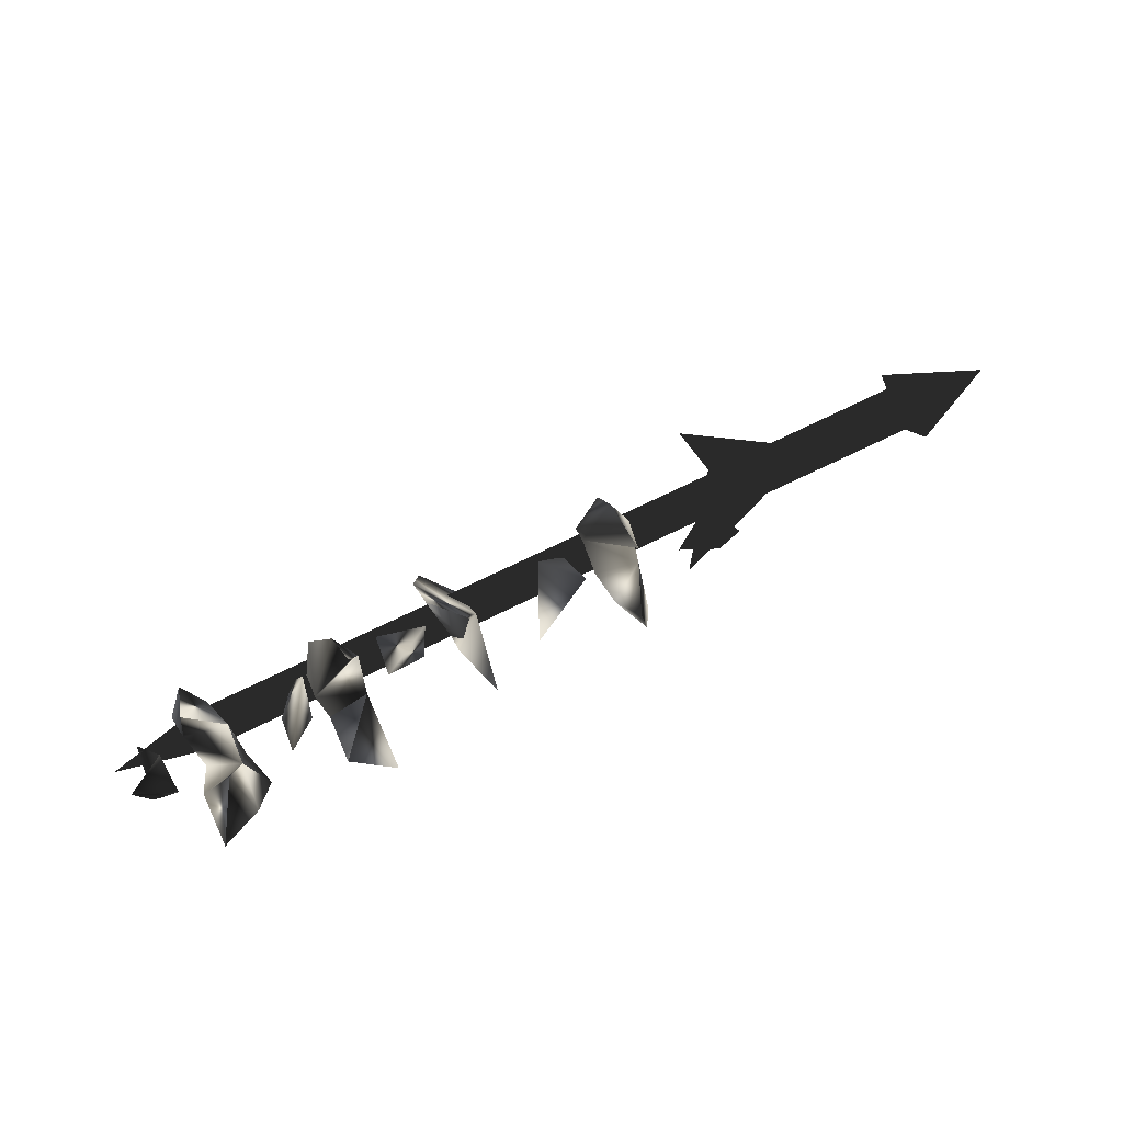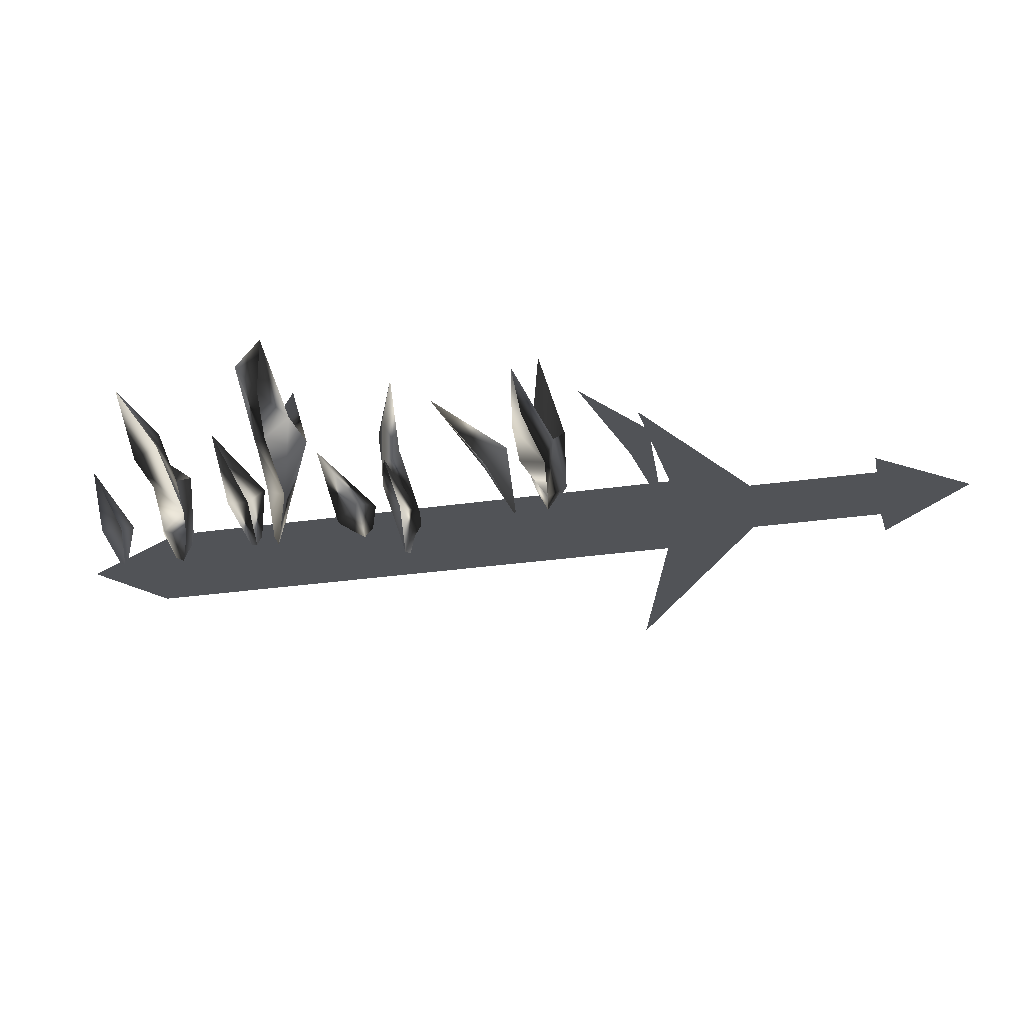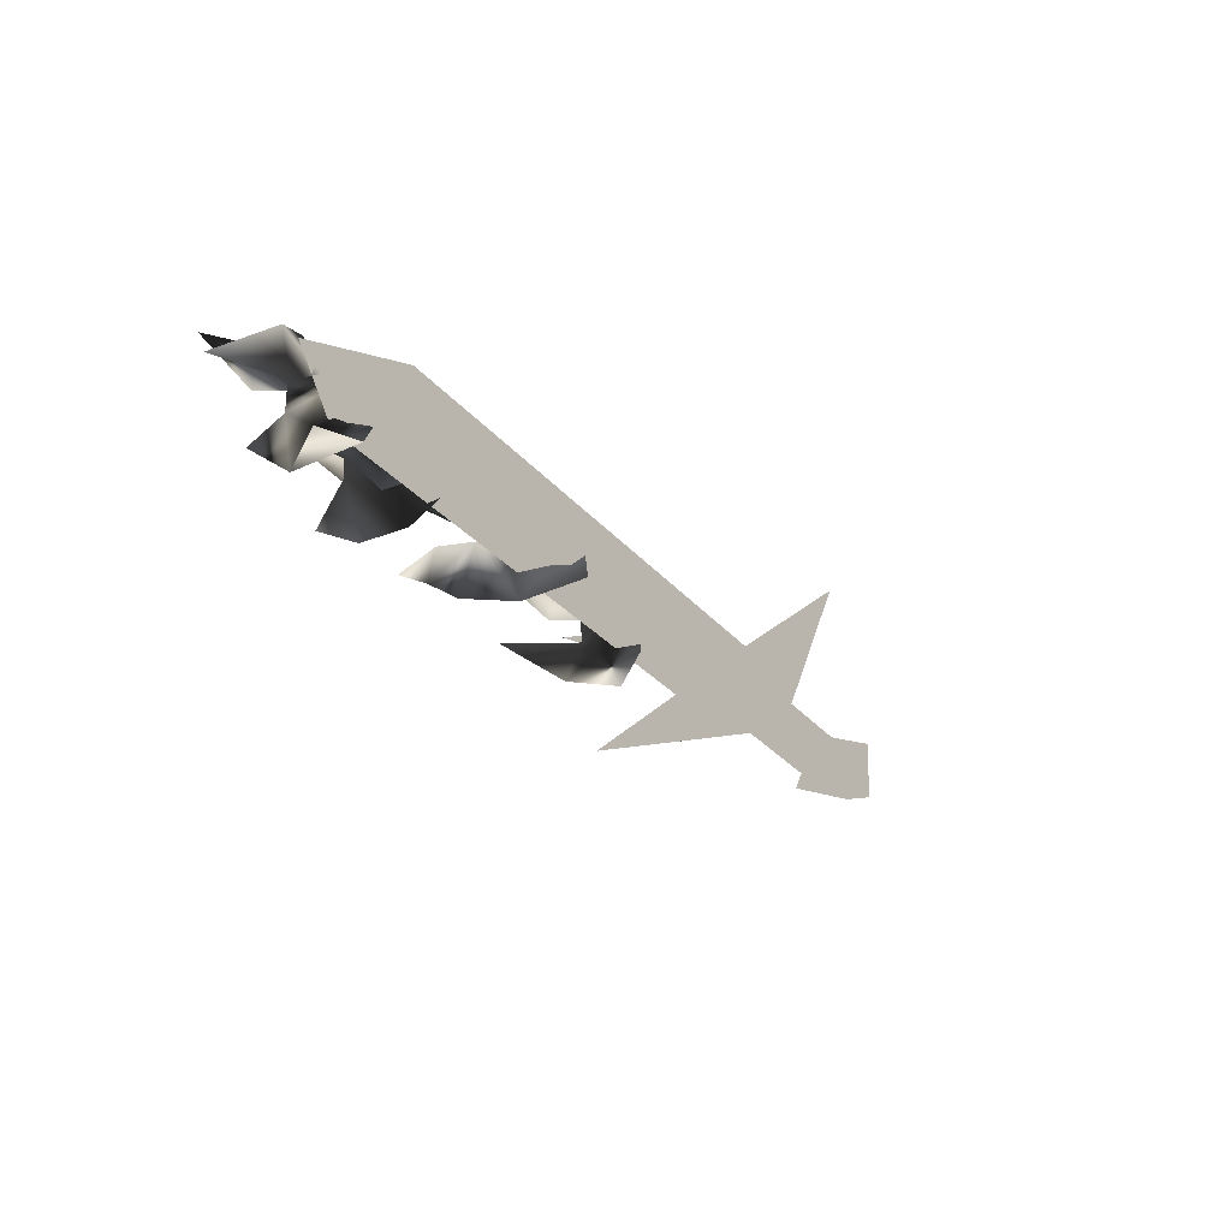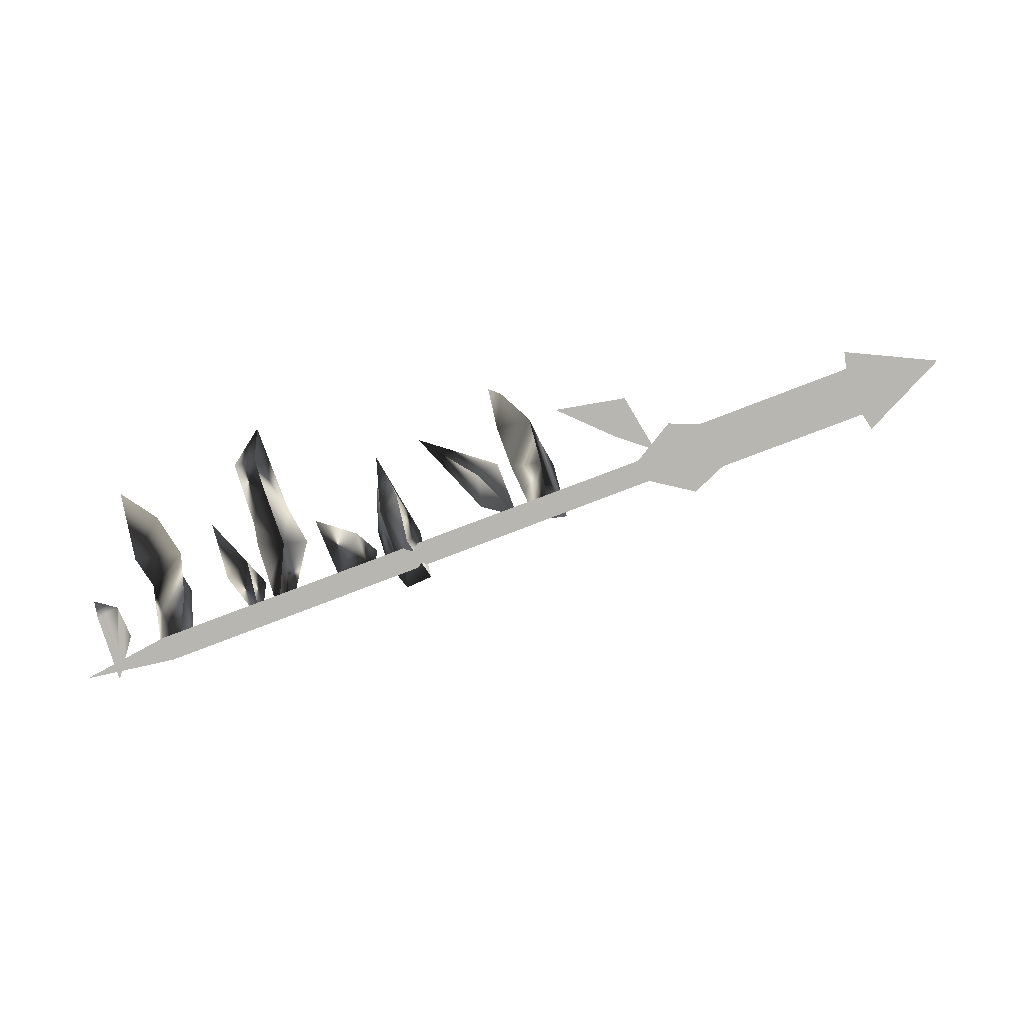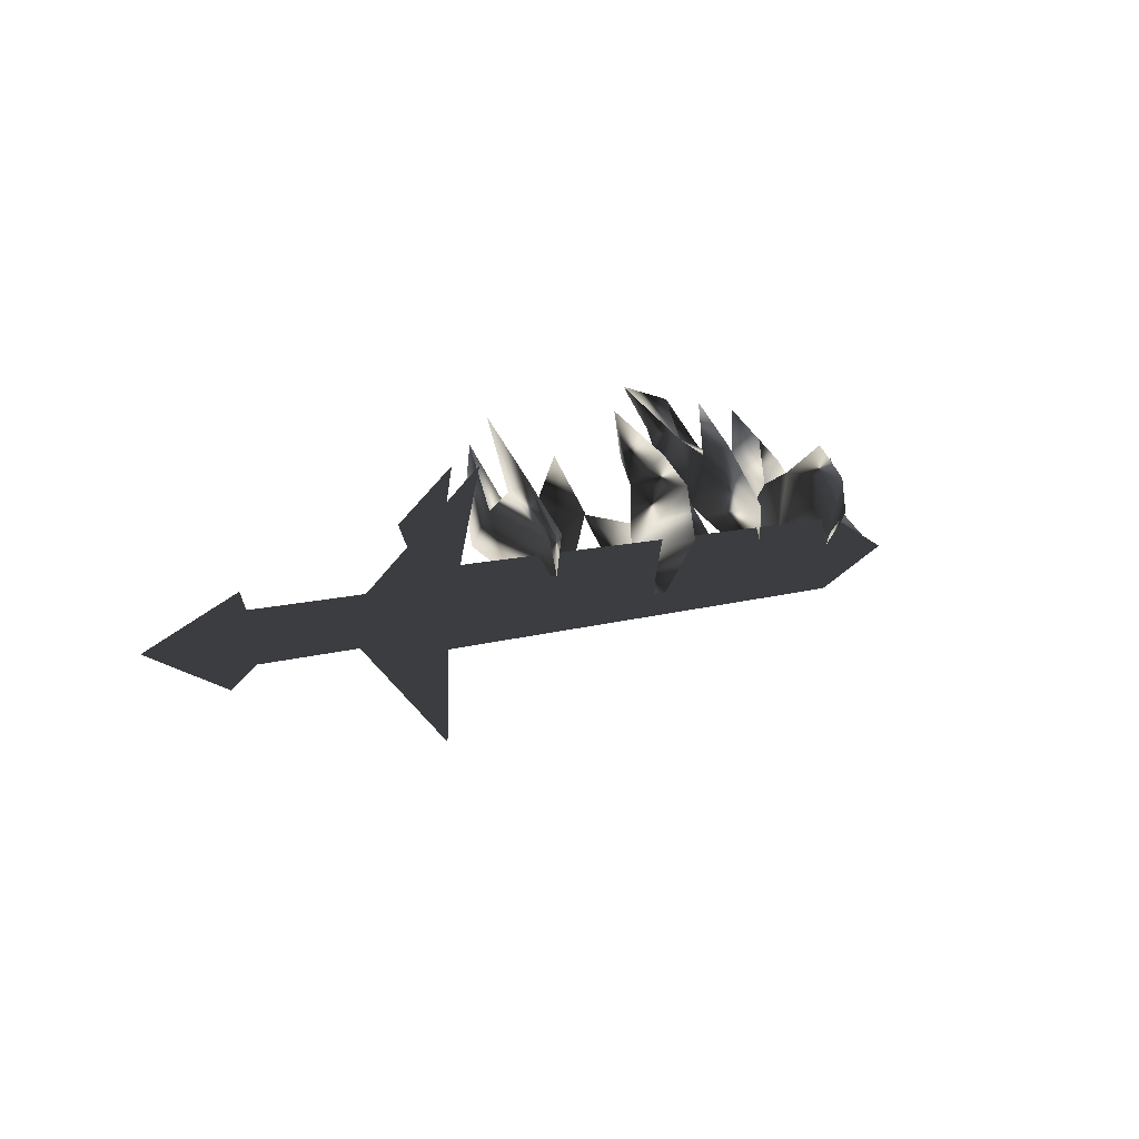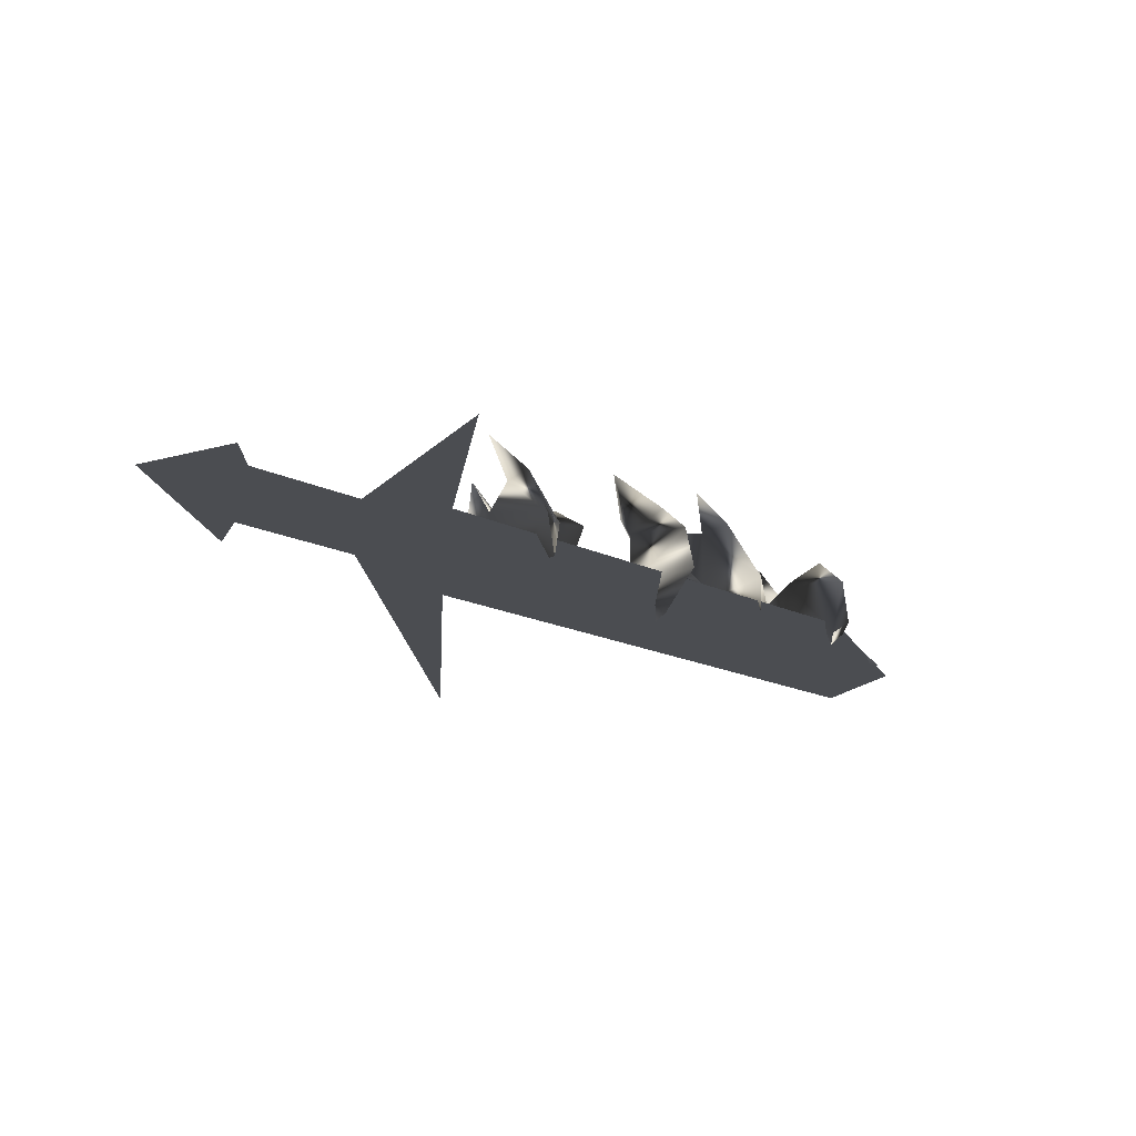
<metadata>
{"format":"obj","ext":"obj","renderer":"f3d","projection":"perspective","resolution":1024,"background":"white","views":[{"elev":68.2,"azim":134.2,"up":"+Z"},{"elev":-21.9,"azim":171.5,"up":"+Z"},{"elev":-51.8,"azim":125.2,"up":"+Y"},{"elev":8.9,"azim":176.4,"up":"+Y"},{"elev":11.0,"azim":-63.2,"up":"+Z"},{"elev":-15.9,"azim":-62.1,"up":"+Z"}]}
</metadata>
<code>
o Models/weapon_k/frames/weapon_k_pain_a_0
v 11.43 -20.97 0.669
v 11.18 -21.54 0.3371
v 10.29 -20.79 2.163
v 11.3 -17.95 -0.4098
v 10.8 -18.95 1.001
v 10.92 -19.51 -1.157
v 12.32 -17.11 1.084
v 12.7 -17.11 2.951
v 11.94 -19.89 0.4201
v 12.44 -18.47 1.208
v 10.54 -21.68 -1.032
v 9.783 -21.82 0.2956
v 10.16 -20.03 1.789
v 11.43 -18.52 4.154
v 11.81 -21.54 -1.198
v 12.44 -19.84 0.918
v 13.08 -21.49 0.752
v 13.2 -20.22 0.3371
v 15.49 -19.04 2.329
v 17.01 -21.4 -0.2023
v 15.99 -24.42 -0.4098
v 17.01 -21.73 0.6275
v 17.13 -20.93 2.163
v 17.13 -22.67 2.37
v 16.37 -21.68 1.333
v 16.75 -23.76 1.374
v 15.49 -22.15 -0.9492
v 15.99 -22.25 -2.609
v 15.11 -23.66 -2.235
v 16.37 -20.69 -1.406
v 17.13 -19.42 -0.03634
v 16.88 -20.79 3.905
v 17.26 -23.8 -2.318
v 17.13 -22.96 -0.4928
v 18.53 -23.99 -0.8247
v 17.89 -22.25 -0.7002
v 19.54 -22.06 1.25
v 20.17 -23.95 2.412
v 21.82 -23.1 1.706
v 20.43 -25.17 0.2126
v 20.68 -21.73 2.495
v 19.92 -23 2.08
v 20.68 -22.67 -0.3683
v 21.95 -18.76 4.237
v 21.95 -19.79 2.619
v 22.84 -20.17 3.739
v 21.57 -20.55 1.042
v 21.95 -22.25 1.706
v 21.31 -24.28 0.4201
v 20.81 -24.94 -2.111
v 20.55 -22.53 3.947
v 21.44 -25.31 -2.152
v 22.08 -23.33 -0.4928
v 21.44 -24.32 0.4616
v 22.84 -23.99 -0.3268
v 23.6 -22.25 1.789
v 25.62 -25.64 0.3371
v 25.37 -26.78 -0.6172
v 24.61 -26.87 0.835
v 24.86 -23.57 0.3371
v 24.36 -24.7 0.9595
v 24.36 -24.37 -1.613
v 25.62 -21.82 1.001
v 25.62 -23 1.997
v 24.48 -22.86 -1.157
v 25.75 -24.37 0.3371
v 26.51 -23.47 1.084
v 24.48 -26.16 -2.443
v 25.24 -25.08 -1.198
v 24.1 -26.59 -1.281
v 25.37 -25.64 1.955
v 27.27 -21.16 2.91
v 26.76 -27.44 -2.152
v 26.89 -24.89 -1.281
v 26.51 -26.12 -0.7002
v 27.65 -25.27 -1.24
v 28.16 -25.13 1.125
v 6.615 -19.04 -1.447
v 7.503 -17.29 0.8765
v 7.883 -18.76 0.5031
v 8.263 -17.48 0.2956
v 10.04 -17.91 2.578
v 24.86 -26.49 -0.7832
v 24.74 -26.68 -2.277
v 4.715 -19.42 -1.572
v 4.841 -19.23 -0.07784
v 4.841 -18.8 -2.941
v 4.968 -18.62 -1.447
v 24.99 -26.07 -3.646
v 27.9 -27.34 -2.318
v 25.12 -25.88 -2.152
v 5.222 -20.08 -1.696
v 5.475 -19.09 -2.443
v -1.748 -16.49 -2.194
v -2.001 -17.48 -1.447
v -1.368 -15.79 -1.157
v -1.748 -16.78 -0.4098
v 5.728 -18.38 -1.406
v 5.475 -19.37 -0.6587
v 2.434 -18.19 -1.447
v 7.376 -19.18 -6.343
v 6.109 -18.05 -1.364
v 5.095 -20.6 -1.779
v 7.122 -20.64 3.159
v -1.114 -16.63 -2.899
v -0.6074 -15.41 -1.115
v -4.155 -15.74 -1.24
v -1.621 -18.29 -1.572
v -1.114 -17.06 0.1711
f 1 2 3
f 4 5 6
f 5 7 8
f 4 9 10
f 4 6 9
f 11 6 12
f 11 12 2
f 12 3 2
f 3 12 13
f 13 1 14
f 11 2 6
f 4 10 7
f 4 7 5
f 13 14 3
f 3 14 1
f 2 1 6
f 1 13 5
f 1 9 6
f 10 5 8
f 9 5 10
f 5 9 1
f 7 10 8
f 13 12 5
f 6 5 12
f 15 16 17
f 15 18 16
f 18 15 17
f 19 18 17
f 19 17 16
f 19 16 18
f 20 21 22
f 23 22 24
f 25 26 27
f 28 29 21
f 27 29 28
f 27 28 30
f 30 28 20
f 31 20 27
f 21 29 27
f 24 26 25
f 22 26 24
f 30 20 31
f 27 30 31
f 22 27 20
f 23 25 22
f 25 27 22
f 32 25 23
f 24 25 32
f 23 24 32
f 21 27 26
f 26 22 21
f 21 20 28
f 33 34 35
f 33 36 34
f 36 33 35
f 37 36 35
f 37 35 34
f 37 34 36
f 38 39 40
f 41 42 43
f 44 41 45
f 46 47 48
f 49 50 40
f 48 47 43
f 40 50 43
f 42 38 40
f 51 42 39
f 49 40 39
f 43 50 49
f 45 47 46
f 41 47 45
f 38 42 51
f 39 38 51
f 43 49 39
f 41 39 42
f 43 39 48
f 44 46 41
f 46 48 41
f 39 41 48
f 44 45 46
f 43 47 41
f 40 43 42
f 52 53 54
f 52 55 53
f 55 52 54
f 56 55 54
f 56 54 53
f 56 53 55
f 57 58 59
f 60 61 62
f 60 63 64
f 65 66 67
f 68 58 69
f 68 62 70
f 68 70 58
f 70 59 58
f 61 59 70
f 61 57 71
f 58 57 69
f 68 69 62
f 65 67 63
f 65 63 60
f 61 71 59
f 59 71 57
f 66 65 69
f 57 61 60
f 69 57 66
f 67 60 64
f 66 60 67
f 60 66 57
f 67 64 72
f 67 72 63
f 63 72 64
f 62 65 60
f 70 62 61
f 69 65 62
f 73 74 75
f 73 76 74
f 76 73 75
f 77 76 75
f 77 75 74
f 77 74 76
f 78 79 80
f 78 81 79
f 81 78 80
f 82 81 80
f 82 80 79
f 82 79 81
f 83 84 85
f 86 83 85
f 85 87 88
f 86 85 88
f 85 84 89
f 87 85 89
f 90 89 84
f 88 87 89
f 91 88 89
f 88 91 83
f 86 88 83
f 91 89 90
f 83 91 90
f 84 83 90
f 92 93 94
f 95 92 94
f 94 96 97
f 95 94 97
f 94 93 98
f 96 94 98
f 92 99 98
f 93 92 98
f 97 96 98
f 99 97 98
f 97 99 92
f 95 97 92
f 100 101 102
f 100 103 101
f 102 101 103
f 104 102 103
f 100 102 104
f 103 100 104
f 105 106 107
f 108 105 107
f 107 106 109
f 109 108 107
f 108 106 105
f 109 106 108

</code>
